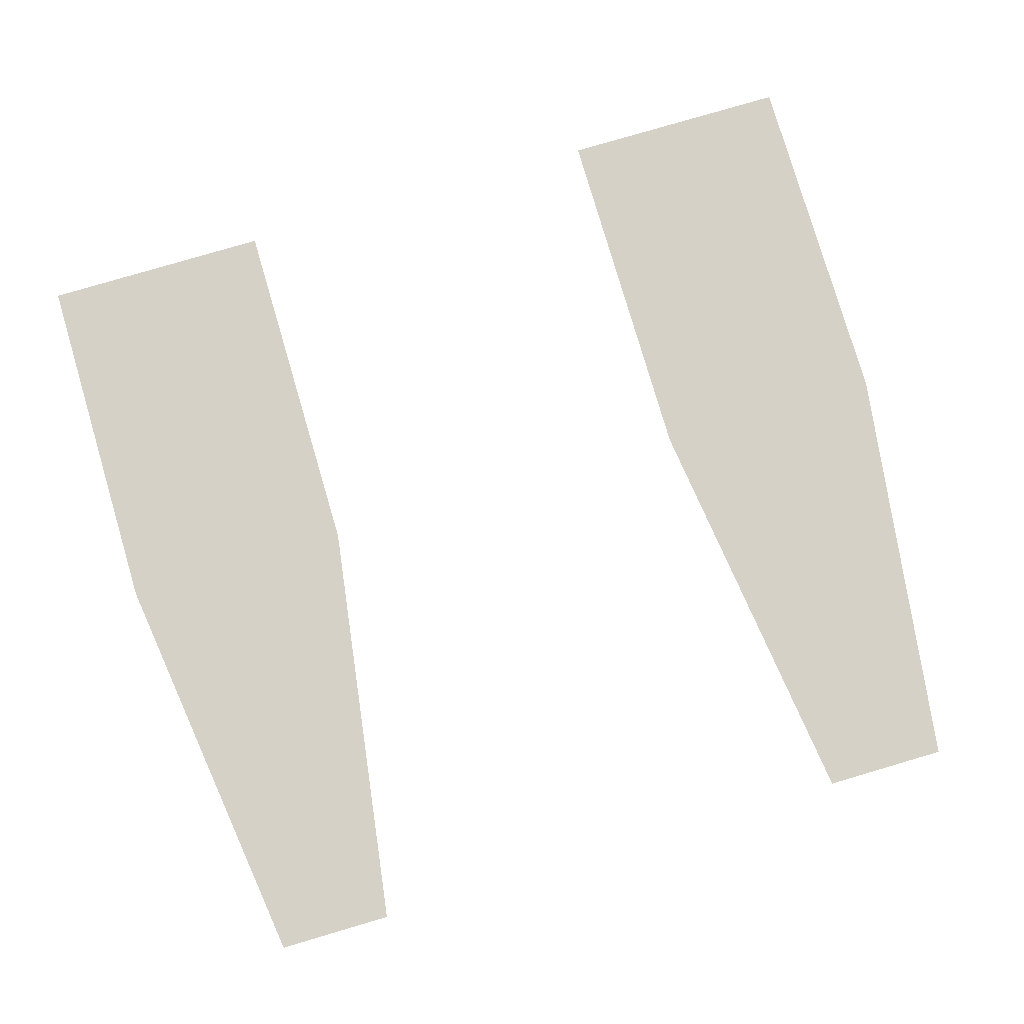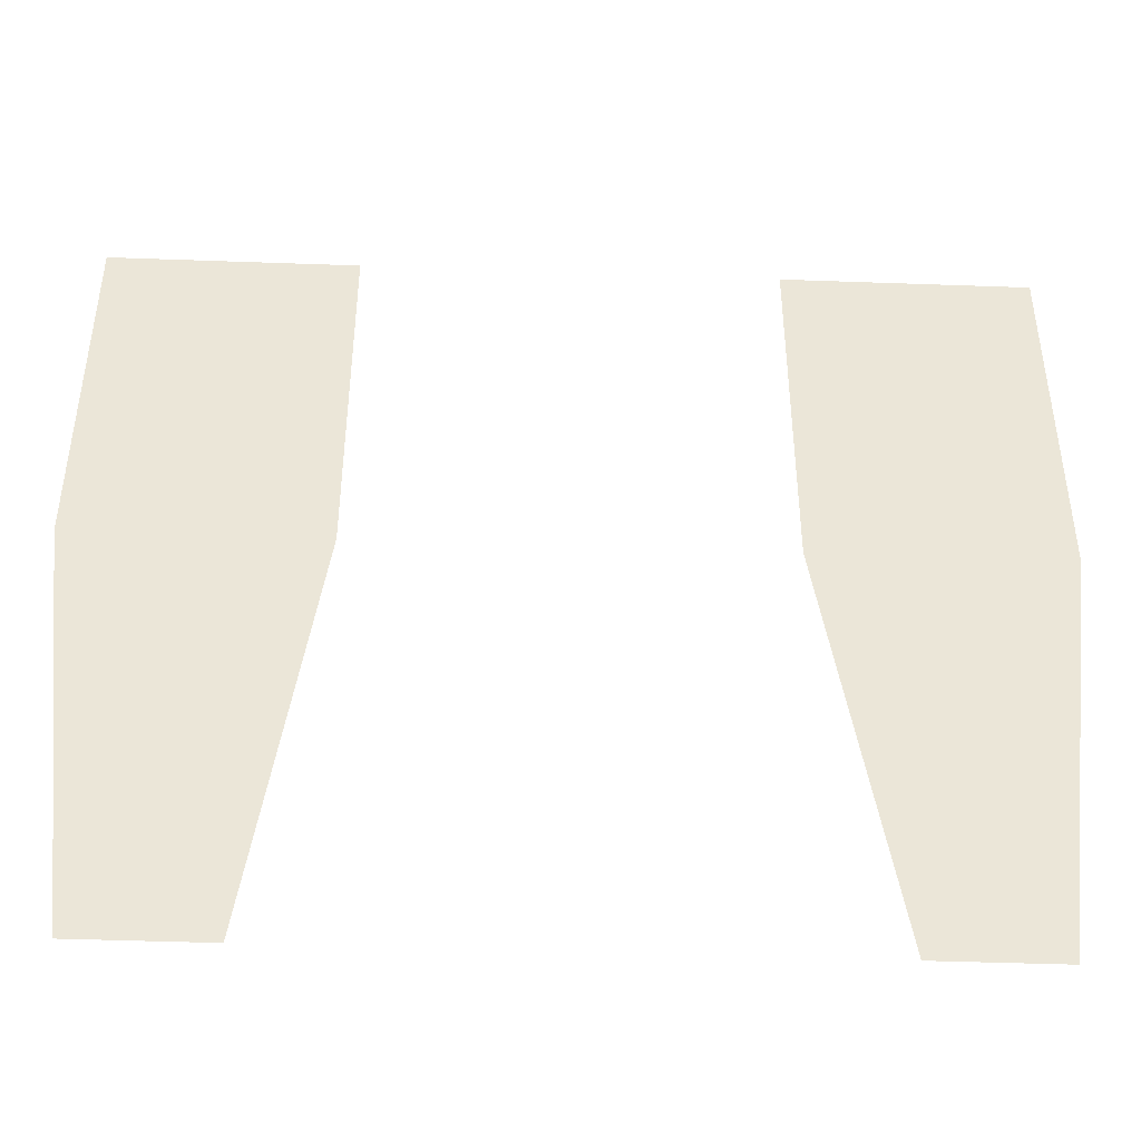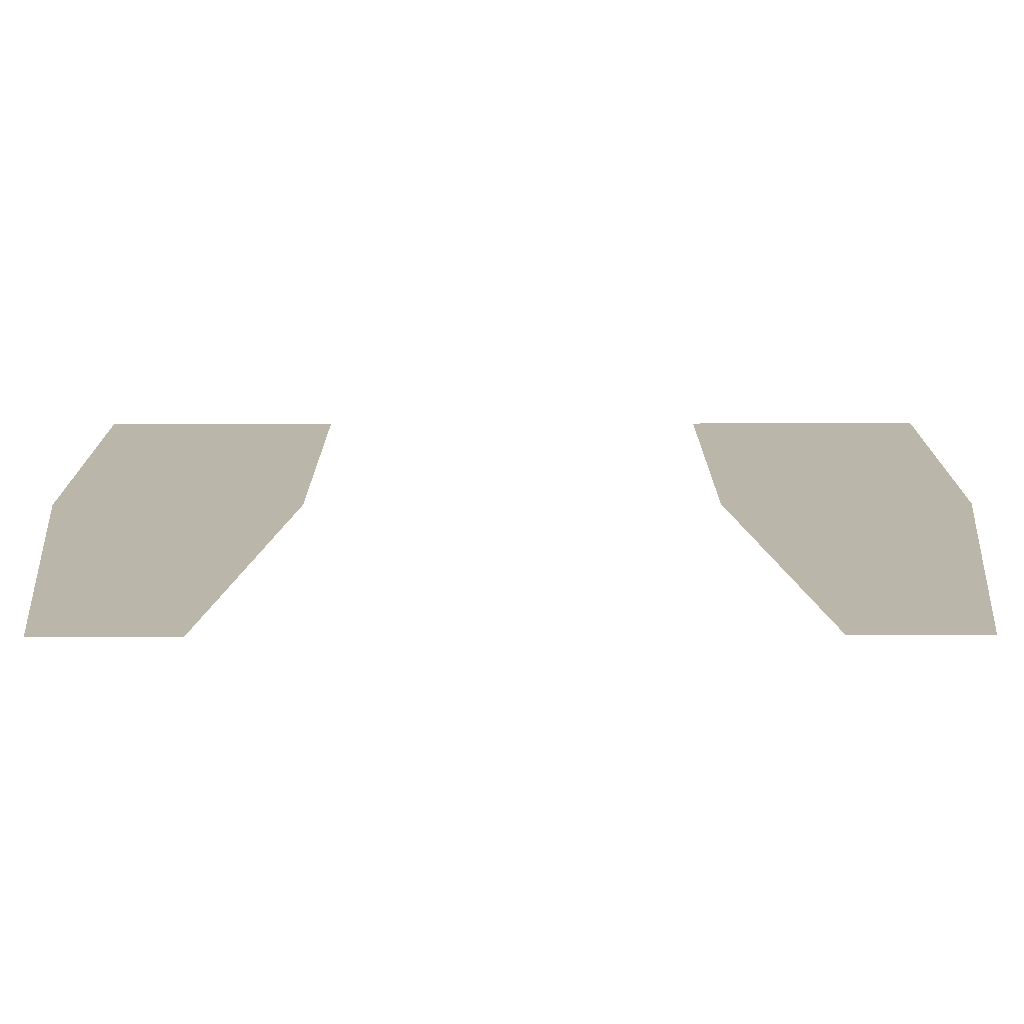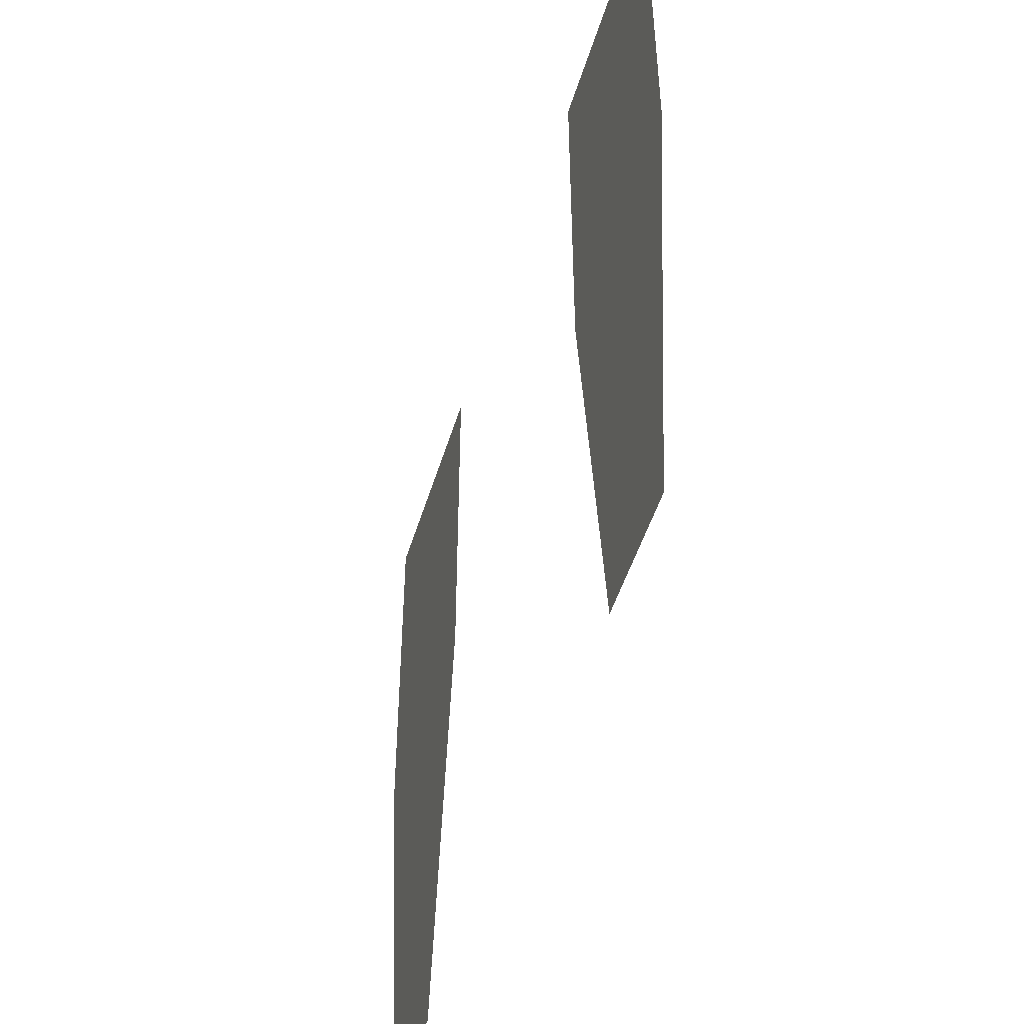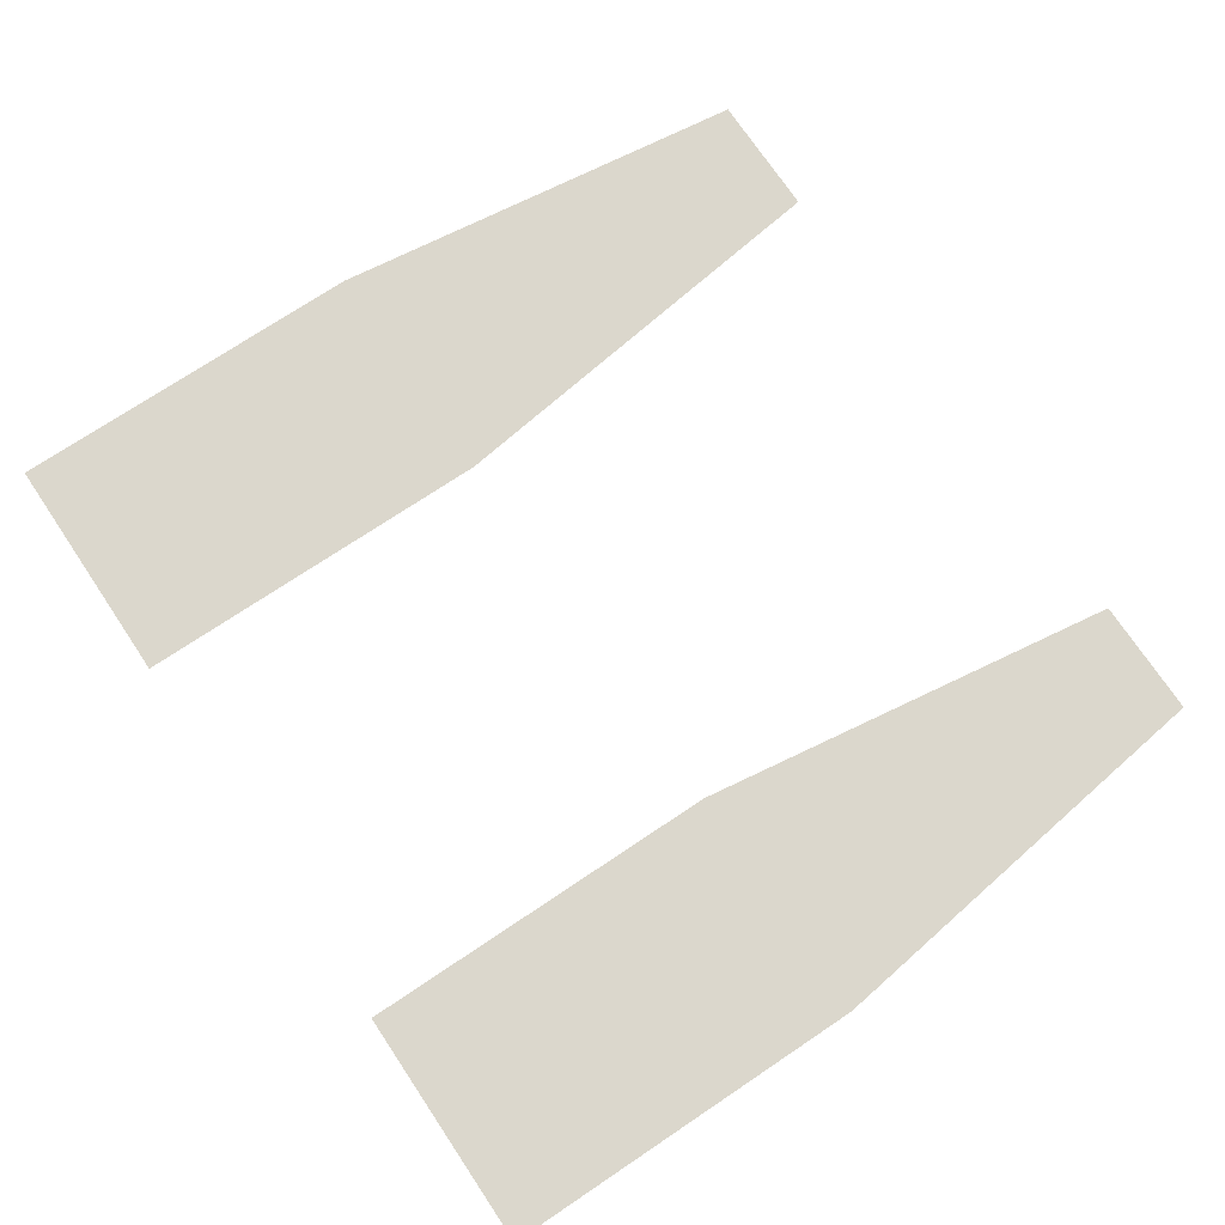
<metadata>
{"format":"obj","ext":"obj","renderer":"f3d","projection":"perspective","resolution":1024,"background":"white","views":[{"elev":79.1,"azim":-16.4,"up":"+Z"},{"elev":-44.8,"azim":177.6,"up":"+Y"},{"elev":-75.9,"azim":-179.9,"up":"+Y"},{"elev":-48.9,"azim":73.4,"up":"+Y"},{"elev":73.2,"azim":-123.8,"up":"+Z"}]}
</metadata>
<code>
v 1.13 1.8 0
v 1.2 2.338 0
v 1.2 2.8 0
v 0.9 2.8 0
v 0.9 2.338 0
v 0.9719 1.8 0
v 1.195 2.3 0
v 0.905 2.3 0
v 0.3219 1.8 0
v 0.4 2.338 0
v 0.4 2.8 0
v 0.1 2.8 0
v 0.1 2.338 0
v 0.1734 1.8 0
v 0.3945 2.3 0
v 0.1051 2.3 0
f 3 4 5
f 7 8 6
f 8 7 2
f 5 8 2
f 2 3 5
f 6 1 7
f 10 11 12
f 9 15 16
f 13 16 15
f 13 15 10
f 10 12 13
f 16 14 9

</code>
